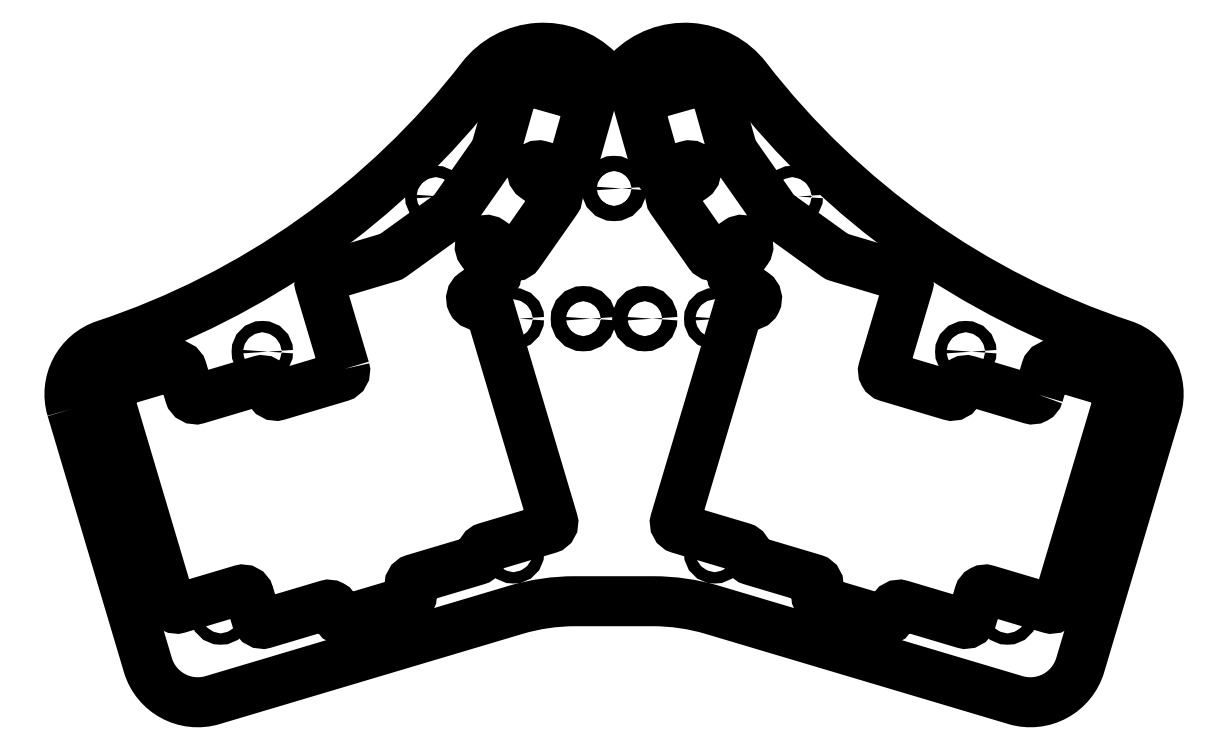
<metadata>
{"format":"dxf","ext":"dxf","renderer":"ezdxf+matplotlib","layout":"modelspace","background":"white","min_lineweight":24,"dpi":150}
</metadata>
<code>
0
SECTION
2
ENTITIES
0
CIRCLE
8
0
10
-0.2953
20
-2.263
30
0
40
0.073
0
CIRCLE
8
0
10
0.2953
20
-2.263
30
0
40
0.073
0
CIRCLE
8
0
10
-3.235e-15
20
-1.012
30
0
40
0.073
0
LWPOLYLINE
8
0
90
59
70
1
43
0
10
4.078
20
-2.993
42
-0.4142
10
4
20
-3.035
10
3.401
20
-2.856
42
0.4142
10
3.323
20
-2.898
10
3.305
20
-2.958
42
-0.4142
10
3.227
20
-3
10
2.628
20
-2.822
42
-0.4142
10
2.586
20
-2.744
10
2.827
20
-1.937
42
0.4142
10
2.785
20
-1.859
10
2.15
20
-1.67
42
-0.08394
10
2.131
20
-1.661
10
1.563
20
-1.252
42
-0.08394
10
1.548
20
-1.237
10
1.146
20
-0.6633
42
-0.08394
10
1.137
20
-0.6444
10
0.9562
20
-0.006937
42
0.4142
10
0.879
20
0.03613
10
0.2777
20
-0.1345
42
0.4142
10
0.2347
20
-0.2117
10
0.4053
20
-0.8129
42
0.4142
10
0.4824
20
-0.856
10
0.7071
20
-0.7922
42
-0.8451
10
0.76
20
-0.9036
10
0.5688
20
-1.038
42
0.4142
10
0.5535
20
-1.125
10
0.9123
20
-1.636
42
0.4142
10
0.9993
20
-1.652
10
1.191
20
-1.518
42
-0.8451
10
1.277
20
-1.605
10
1.141
20
-1.795
42
0.4142
10
1.155
20
-1.882
10
1.346
20
-2.02
42
-0.8451
10
1.292
20
-2.131
10
1.271
20
-2.124
42
0.4142
10
1.193
20
-2.166
10
0.5869
20
-4.203
42
0.4142
10
0.629
20
-4.281
10
1.232
20
-4.46
42
-0.342
10
1.276
20
-4.523
42
0.342
10
1.321
20
-4.585
10
1.92
20
-4.763
42
-0.4142
10
1.962
20
-4.841
10
1.944
20
-4.901
42
0.4142
10
1.986
20
-4.978
10
2.585
20
-5.157
42
0.4142
10
2.663
20
-5.115
10
2.681
20
-5.055
42
-0.4142
10
2.759
20
-5.013
10
3.358
20
-5.191
42
0.4142
10
3.435
20
-5.149
10
3.507
20
-4.909
42
-0.4142
10
3.585
20
-4.867
10
4.184
20
-5.046
42
0.4142
10
4.261
20
-5.004
10
4.868
20
-2.967
42
0.4142
10
4.826
20
-2.889
10
4.227
20
-2.711
42
0.4142
10
4.149
20
-2.753
0
LWPOLYLINE
8
0
90
59
70
1
43
0
10
-2.586
20
-2.744
42
-0.4142
10
-2.628
20
-2.822
10
-3.227
20
-3
42
-0.4142
10
-3.305
20
-2.958
10
-3.323
20
-2.898
42
0.4142
10
-3.401
20
-2.856
10
-4
20
-3.035
42
-0.4142
10
-4.078
20
-2.993
10
-4.149
20
-2.753
42
0.4142
10
-4.227
20
-2.711
10
-4.826
20
-2.889
42
0.4142
10
-4.868
20
-2.967
10
-4.261
20
-5.004
42
0.4142
10
-4.184
20
-5.046
10
-3.585
20
-4.867
42
-0.4142
10
-3.507
20
-4.909
10
-3.435
20
-5.149
42
0.4142
10
-3.358
20
-5.191
10
-2.759
20
-5.013
42
-0.4142
10
-2.681
20
-5.055
10
-2.663
20
-5.115
42
0.4142
10
-2.585
20
-5.157
10
-1.986
20
-4.978
42
0.4142
10
-1.944
20
-4.901
10
-1.962
20
-4.841
42
-0.4142
10
-1.92
20
-4.763
10
-1.317
20
-4.584
42
0.342
10
-1.273
20
-4.521
42
-0.342
10
-1.228
20
-4.459
10
-0.629
20
-4.281
42
0.4142
10
-0.5869
20
-4.203
10
-1.193
20
-2.166
42
0.4142
10
-1.271
20
-2.124
10
-1.292
20
-2.131
42
-0.8451
10
-1.346
20
-2.02
10
-1.155
20
-1.882
42
0.4142
10
-1.141
20
-1.795
10
-1.277
20
-1.605
42
-0.8451
10
-1.191
20
-1.518
10
-0.9993
20
-1.652
42
0.4142
10
-0.9123
20
-1.636
10
-0.5535
20
-1.125
42
0.4142
10
-0.5688
20
-1.038
10
-0.76
20
-0.9036
42
-0.8451
10
-0.7071
20
-0.7922
10
-0.4824
20
-0.856
42
0.4142
10
-0.4053
20
-0.8129
10
-0.2347
20
-0.2117
42
0.4142
10
-0.2777
20
-0.1345
10
-0.879
20
0.03613
42
0.4142
10
-0.9562
20
-0.006937
10
-1.137
20
-0.6444
42
-0.08394
10
-1.146
20
-0.6633
10
-1.548
20
-1.237
42
-0.08394
10
-1.563
20
-1.252
10
-2.131
20
-1.661
42
-0.08394
10
-2.15
20
-1.67
10
-2.785
20
-1.859
42
0.4142
10
-2.827
20
-1.937
0
CIRCLE
8
0
10
0.967
20
-4.511
30
0
40
0.0545
0
CIRCLE
8
0
10
3.779
20
-5.099
30
0
40
0.0545
0
CIRCLE
8
0
10
-3.379
20
-2.579
30
0
40
0.0545
0
CIRCLE
8
0
10
-1.712
20
-1.089
30
0
40
0.0545
0
CIRCLE
8
0
10
-3.779
20
-5.099
30
0
40
0.0545
0
CIRCLE
8
0
10
-0.967
20
-2.263
30
0
40
0.0545
0
CIRCLE
8
0
10
3.379
20
-2.579
30
0
40
0.0545
0
CIRCLE
8
0
10
-0.967
20
-4.511
30
0
40
0.0545
0
CIRCLE
8
0
10
0.967
20
-2.263
30
0
40
0.0545
0
CIRCLE
8
0
10
1.712
20
-1.089
30
0
40
0.0545
0
LWPOLYLINE
8
0
90
16
70
1
43
0
10
-5.21
20
-3.13
42
-0.4052
10
-4.889
20
-2.513
42
0.1492
10
-1.274
20
0.04871
42
-0.451
10
-0.1523
20
0.1223
42
0.4121
10
0.1523
20
0.1223
42
-0.451
10
1.274
20
0.04871
42
0.1492
10
4.889
20
-2.513
42
-0.4052
10
5.21
20
-3.13
10
4.478
20
-5.59
42
-0.4142
10
3.856
20
-5.926
10
0.9458
20
-5.06
42
0.07248
10
0.375
20
-4.977
10
-0.375
20
-4.977
42
0.07248
10
-0.9458
20
-5.06
10
-3.856
20
-5.926
42
-0.4142
10
-4.478
20
-5.59
0
ENDSEC
0
EOF

</code>
